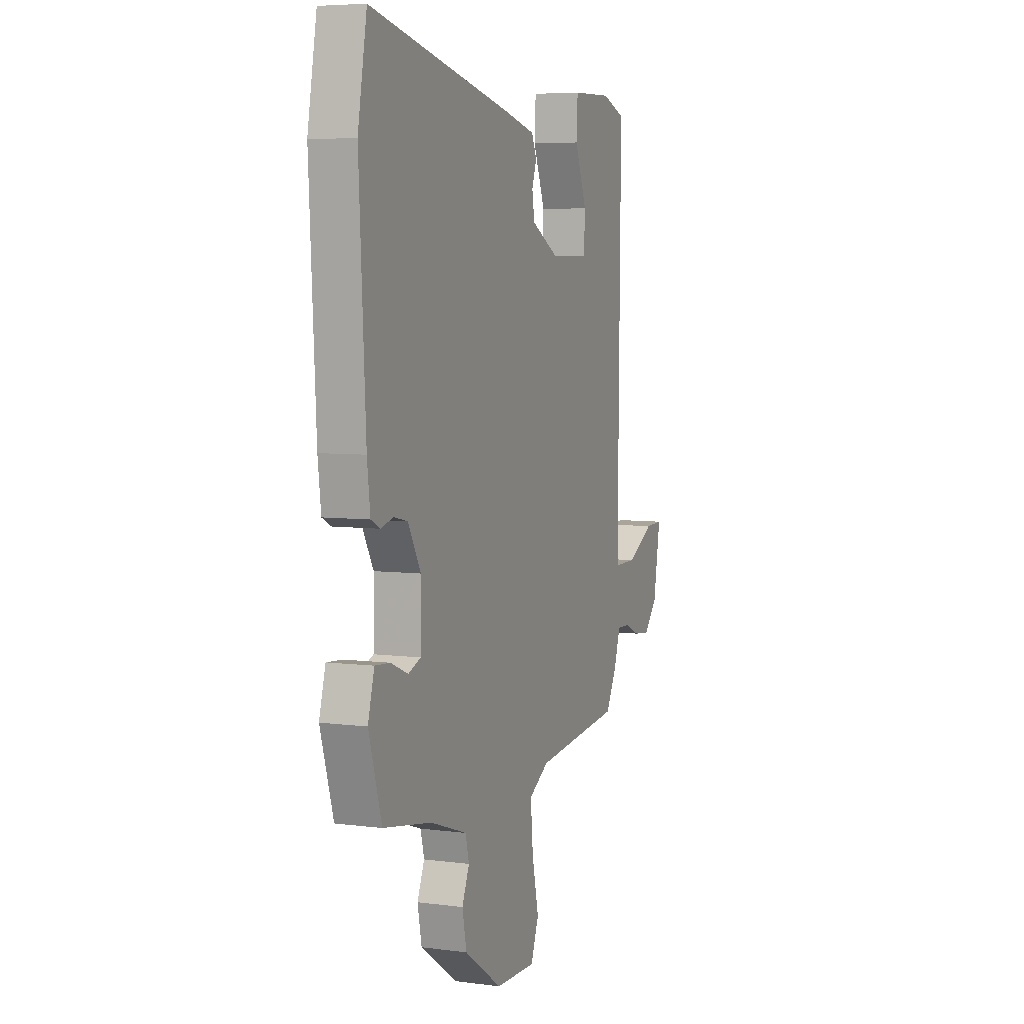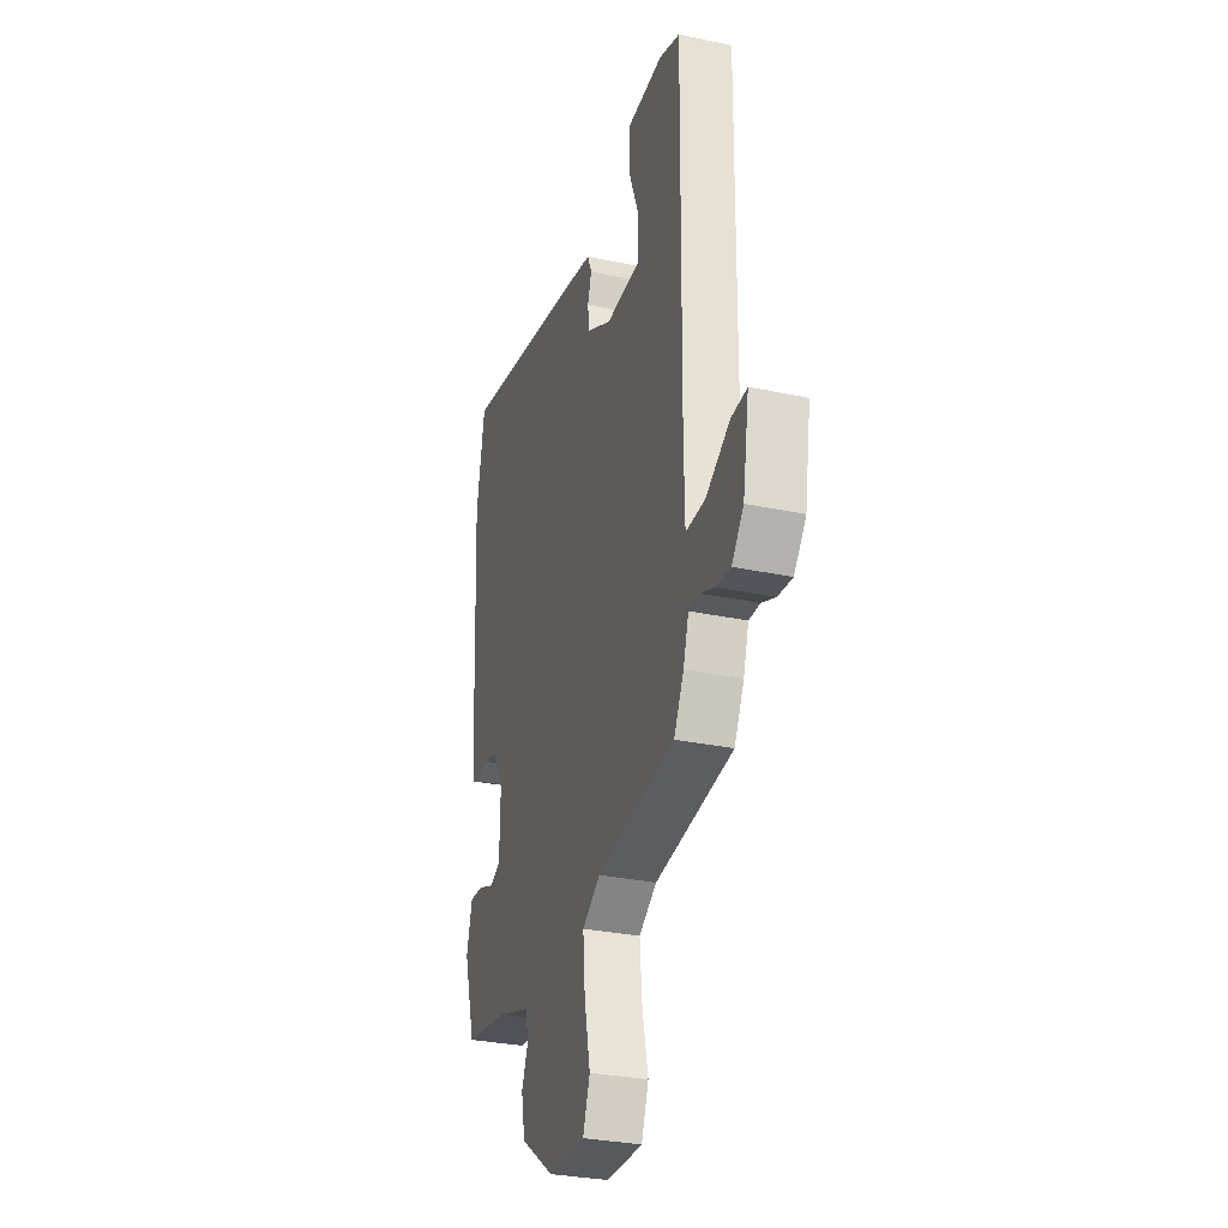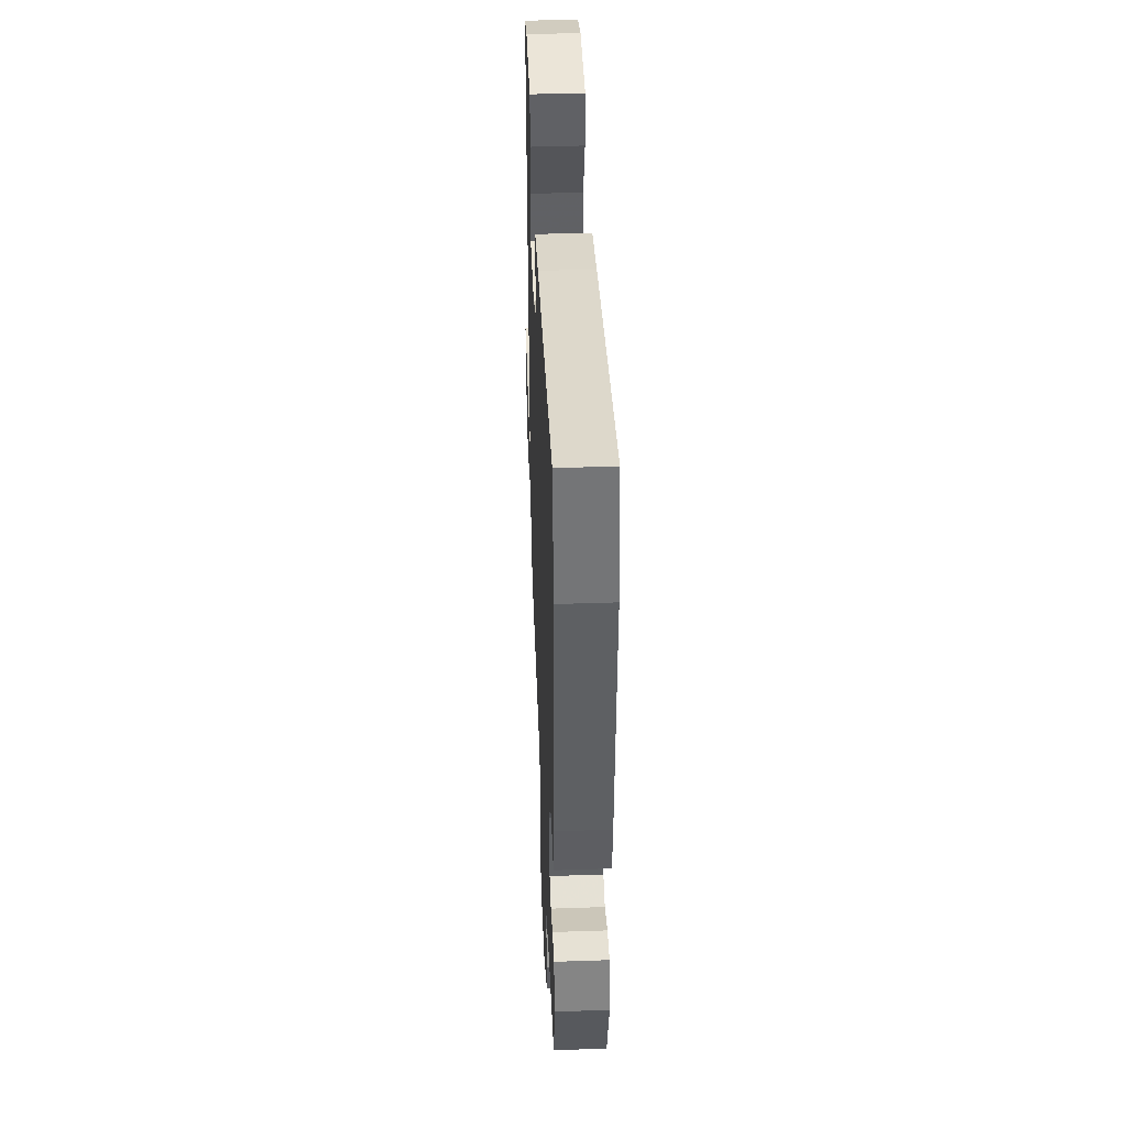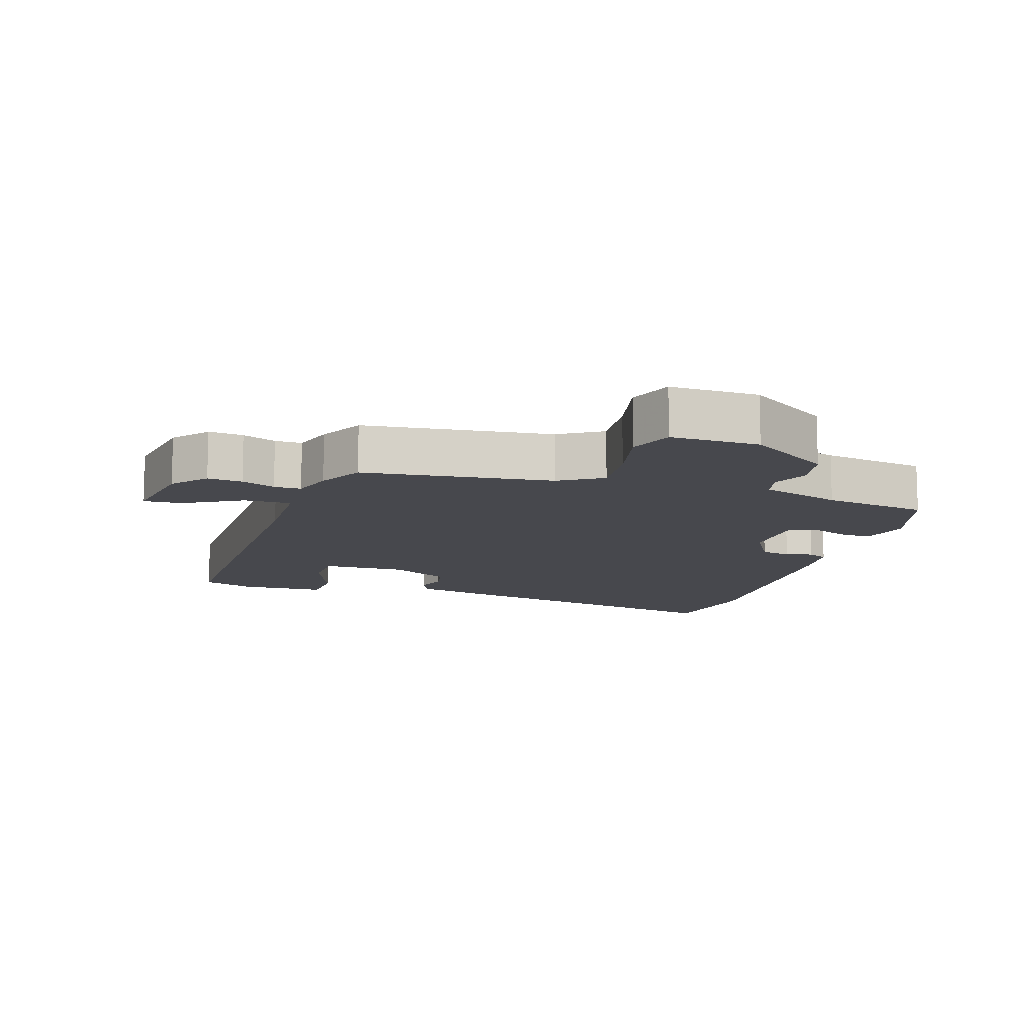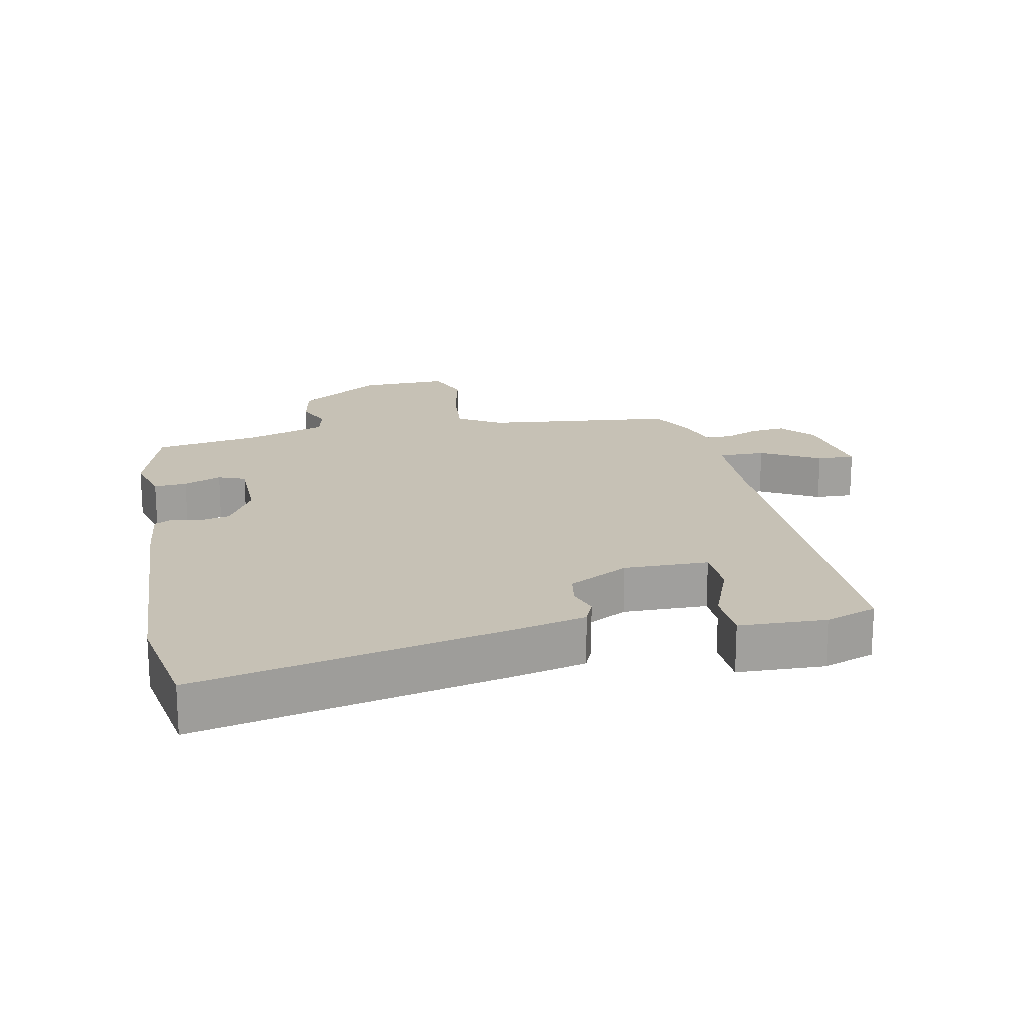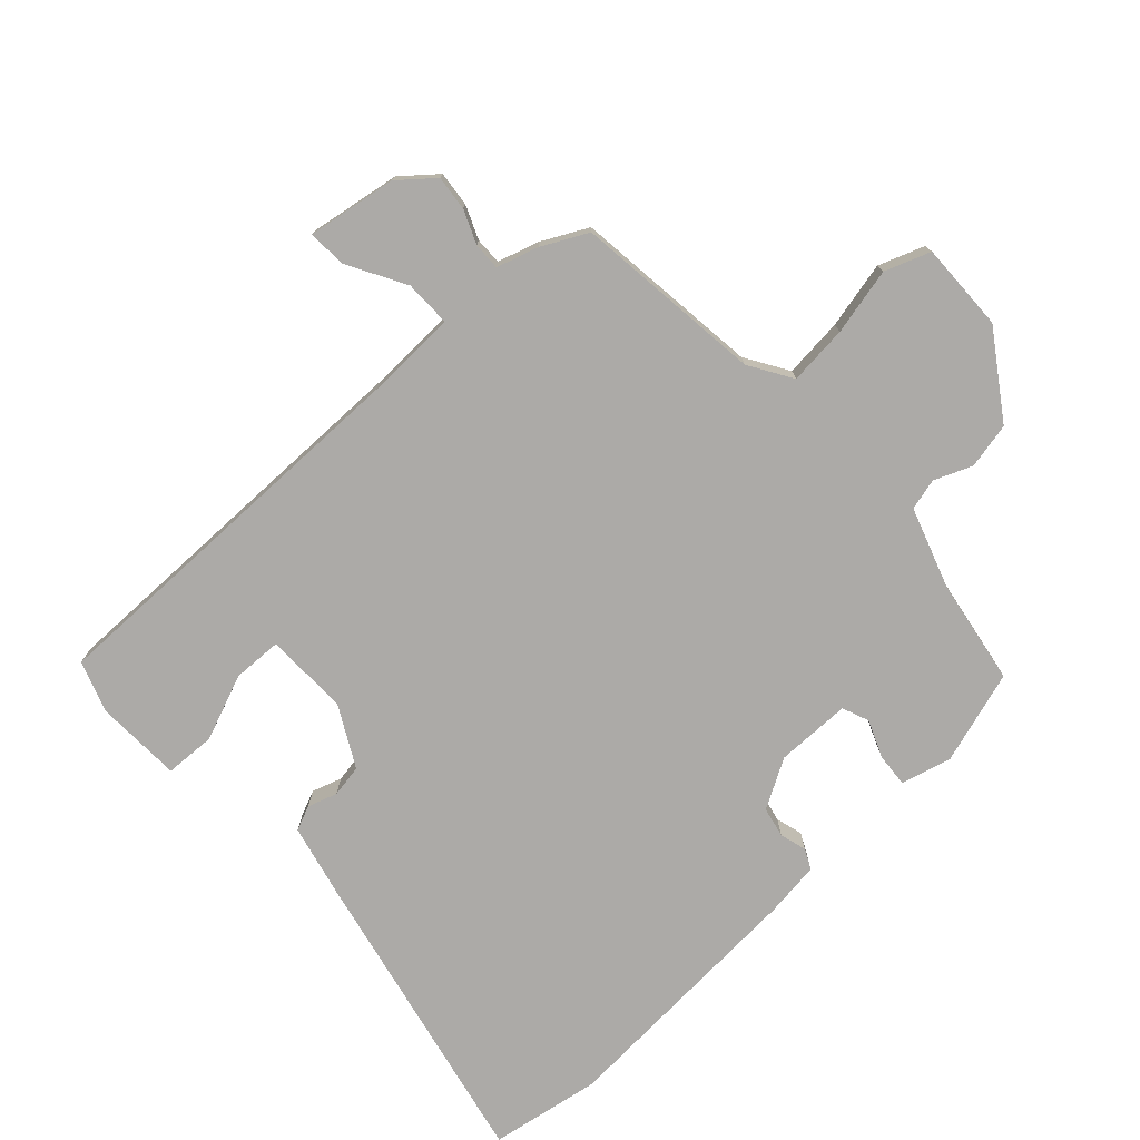
<metadata>
{"format":"obj","ext":"obj","renderer":"f3d","projection":"perspective","resolution":1024,"background":"white","views":[{"elev":5.9,"azim":-68.4,"up":"+Z"},{"elev":-31.0,"azim":73.2,"up":"+Z"},{"elev":43.9,"azim":-92.3,"up":"+Z"},{"elev":-11.7,"azim":162.9,"up":"+Y"},{"elev":18.8,"azim":-11.3,"up":"+Y"},{"elev":-76.1,"azim":133.2,"up":"+Y"}]}
</metadata>
<code>
v -0.515 0.07 0.414
v -0.485 0.07 0.582
v -0.017 0.07 0.478
v 0.09 0.07 0.452
v 0.106 0.07 0.414
v 0.091 0.07 0.369
v 0.099 0.07 0.32
v 0.19 0.07 0.27
v 0.318 0.07 0.271
v 0.321 0.07 0.346
v 0.282 0.07 0.447
v 0.286 0.07 0.524
v 0.418 0.07 0.528
v 0.495 0.07 0.5
v 0.488 0.07 -0.102
v 0.491 0.07 -0.241
v 0.562 0.07 -0.241
v 0.651 0.07 -0.192
v 0.709 0.07 -0.19
v 0.686 0.07 -0.325
v 0.642 0.07 -0.377
v 0.589 0.07 -0.371
v 0.538 0.07 -0.349
v 0.497 0.07 -0.348
v 0.477 0.07 -0.411
v 0.441 0.07 -0.48
v 0.153 0.07 -0.511
v 0.087 0.07 -0.551
v 0.095 0.07 -0.642
v 0.117 0.07 -0.744
v 0.091 0.07 -0.813
v -0.044 0.07 -0.809
v -0.169 0.07 -0.723
v -0.183 0.07 -0.653
v -0.159 0.07 -0.596
v -0.171 0.07 -0.548
v -0.293 0.07 -0.506
v -0.453 0.07 -0.478
v -0.496 0.07 -0.335
v -0.475 0.07 -0.259
v -0.425 0.07 -0.263
v -0.368 0.07 -0.287
v -0.327 0.07 -0.271
v -0.325 0.07 -0.157
v -0.367 0.07 -0.082
v -0.413 0.07 -0.072
v -0.454 0.07 -0.083
v -0.484 0.07 -0.068
v -0.494 0.07 0.016
v -0.515 0 0.414
v -0.485 0 0.582
v -0.017 0 0.478
v 0.09 0 0.452
v 0.106 0 0.414
v 0.091 0 0.369
v 0.099 0 0.32
v 0.19 0 0.27
v 0.318 0 0.271
v 0.321 0 0.346
v 0.282 0 0.447
v 0.286 0 0.524
v 0.418 0 0.528
v 0.495 0 0.5
v 0.488 0 -0.102
v 0.491 0 -0.241
v 0.562 0 -0.241
v 0.651 0 -0.192
v 0.709 0 -0.19
v 0.686 0 -0.325
v 0.642 0 -0.377
v 0.589 0 -0.371
v 0.538 0 -0.349
v 0.497 0 -0.348
v 0.477 0 -0.411
v 0.441 0 -0.48
v 0.153 0 -0.511
v 0.087 0 -0.551
v 0.095 0 -0.642
v 0.117 0 -0.744
v 0.091 0 -0.813
v -0.044 0 -0.809
v -0.169 0 -0.723
v -0.183 0 -0.653
v -0.159 0 -0.596
v -0.171 0 -0.548
v -0.293 0 -0.506
v -0.453 0 -0.478
v -0.496 0 -0.335
v -0.475 0 -0.259
v -0.425 0 -0.263
v -0.368 0 -0.287
v -0.327 0 -0.271
v -0.325 0 -0.157
v -0.367 0 -0.082
v -0.413 0 -0.072
v -0.454 0 -0.083
v -0.484 0 -0.068
v -0.494 0 0.016
f 4 5 6
f 3 4 6
f 2 3 6
f 1 2 6
f 49 1 6
f 48 49 6
f 47 48 6
f 46 47 6
f 45 46 6 7
f 44 45 7 8
f 43 44 8 9
f 40 41 42
f 39 40 42
f 38 39 42
f 37 38 42
f 36 37 42 43
f 33 34 35
f 32 33 35
f 31 32 35
f 30 31 35
f 29 30 35
f 28 29 35 36
f 36 43 9
f 28 36 9
f 27 28 9
f 26 27 9
f 25 26 9
f 24 25 9
f 21 22 23
f 20 21 23
f 19 20 23
f 18 19 23
f 17 18 23
f 16 17 23 24
f 12 13 14 15
f 12 15 16
f 10 11 12
f 10 12 16 24
f 9 10 24
f 55 54 53
f 55 53 52
f 55 52 51
f 55 51 50
f 55 50 98
f 55 98 97
f 55 97 96
f 55 96 95
f 56 55 95 94
f 57 56 94 93
f 58 57 93 92
f 91 90 89
f 91 89 88
f 91 88 87
f 91 87 86
f 92 91 86 85
f 84 83 82
f 84 82 81
f 84 81 80
f 84 80 79
f 84 79 78
f 85 84 78 77
f 58 92 85
f 58 85 77
f 58 77 76
f 58 76 75
f 58 75 74
f 58 74 73
f 72 71 70
f 72 70 69
f 72 69 68
f 72 68 67
f 72 67 66
f 73 72 66 65
f 64 63 62 61
f 65 64 61
f 61 60 59
f 73 65 61 59
f 73 59 58
f 1 50 51 2
f 2 51 52 3
f 3 52 53 4
f 4 53 54 5
f 5 54 55 6
f 6 55 56 7
f 7 56 57 8
f 8 57 58 9
f 9 58 59 10
f 10 59 60 11
f 11 60 61 12
f 12 61 62 13
f 13 62 63 14
f 14 63 64 15
f 15 64 65 16
f 16 65 66 17
f 17 66 67 18
f 18 67 68 19
f 19 68 69 20
f 20 69 70 21
f 21 70 71 22
f 22 71 72 23
f 23 72 73 24
f 24 73 74 25
f 25 74 75 26
f 26 75 76 27
f 27 76 77 28
f 28 77 78 29
f 29 78 79 30
f 30 79 80 31
f 31 80 81 32
f 32 81 82 33
f 33 82 83 34
f 34 83 84 35
f 35 84 85 36
f 36 85 86 37
f 37 86 87 38
f 38 87 88 39
f 39 88 89 40
f 40 89 90 41
f 41 90 91 42
f 42 91 92 43
f 43 92 93 44
f 44 93 94 45
f 45 94 95 46
f 46 95 96 47
f 47 96 97 48
f 48 97 98 49
f 49 98 50 1

</code>
